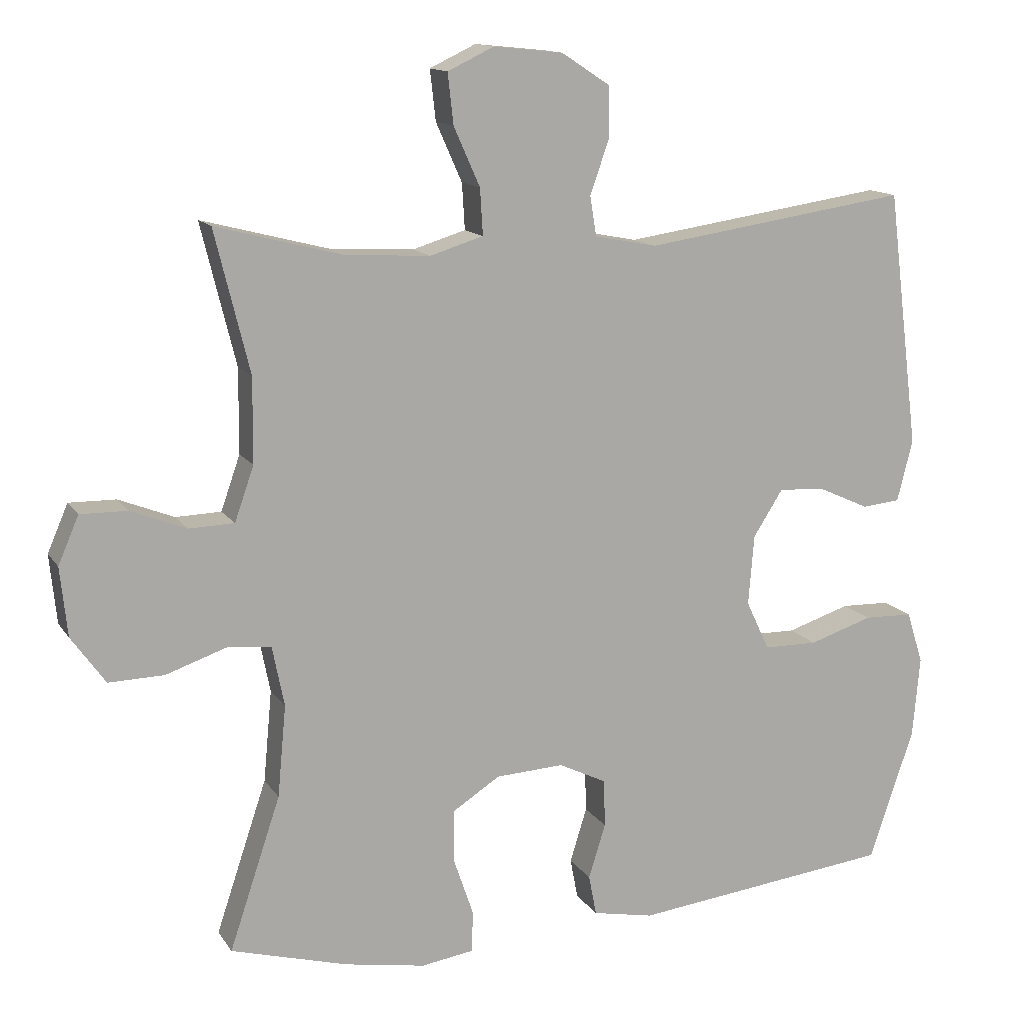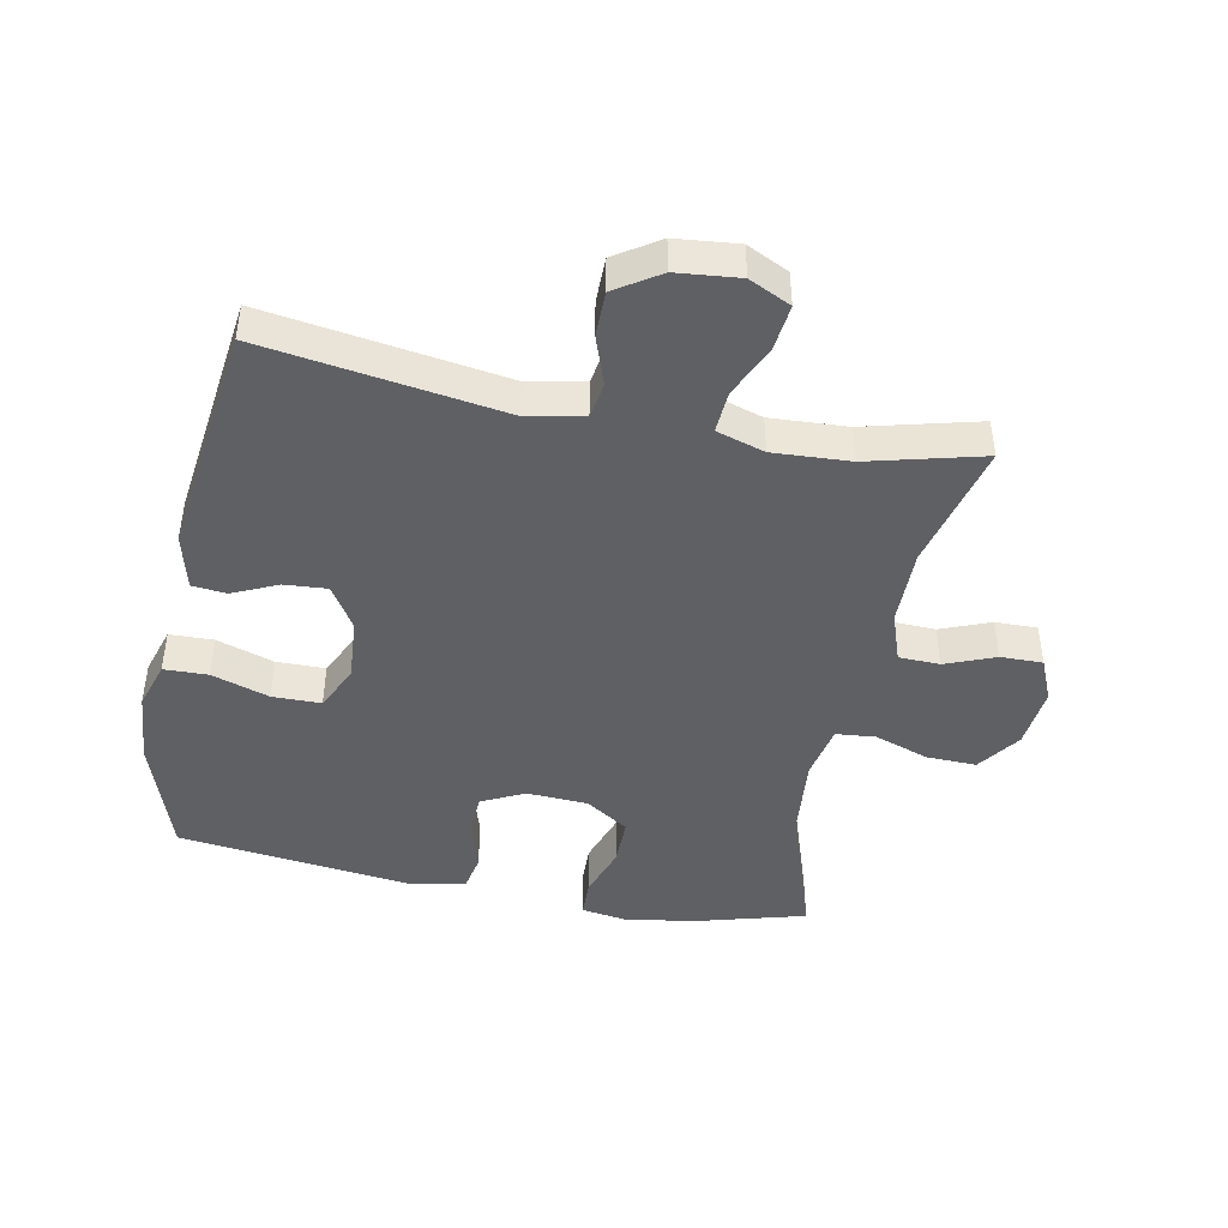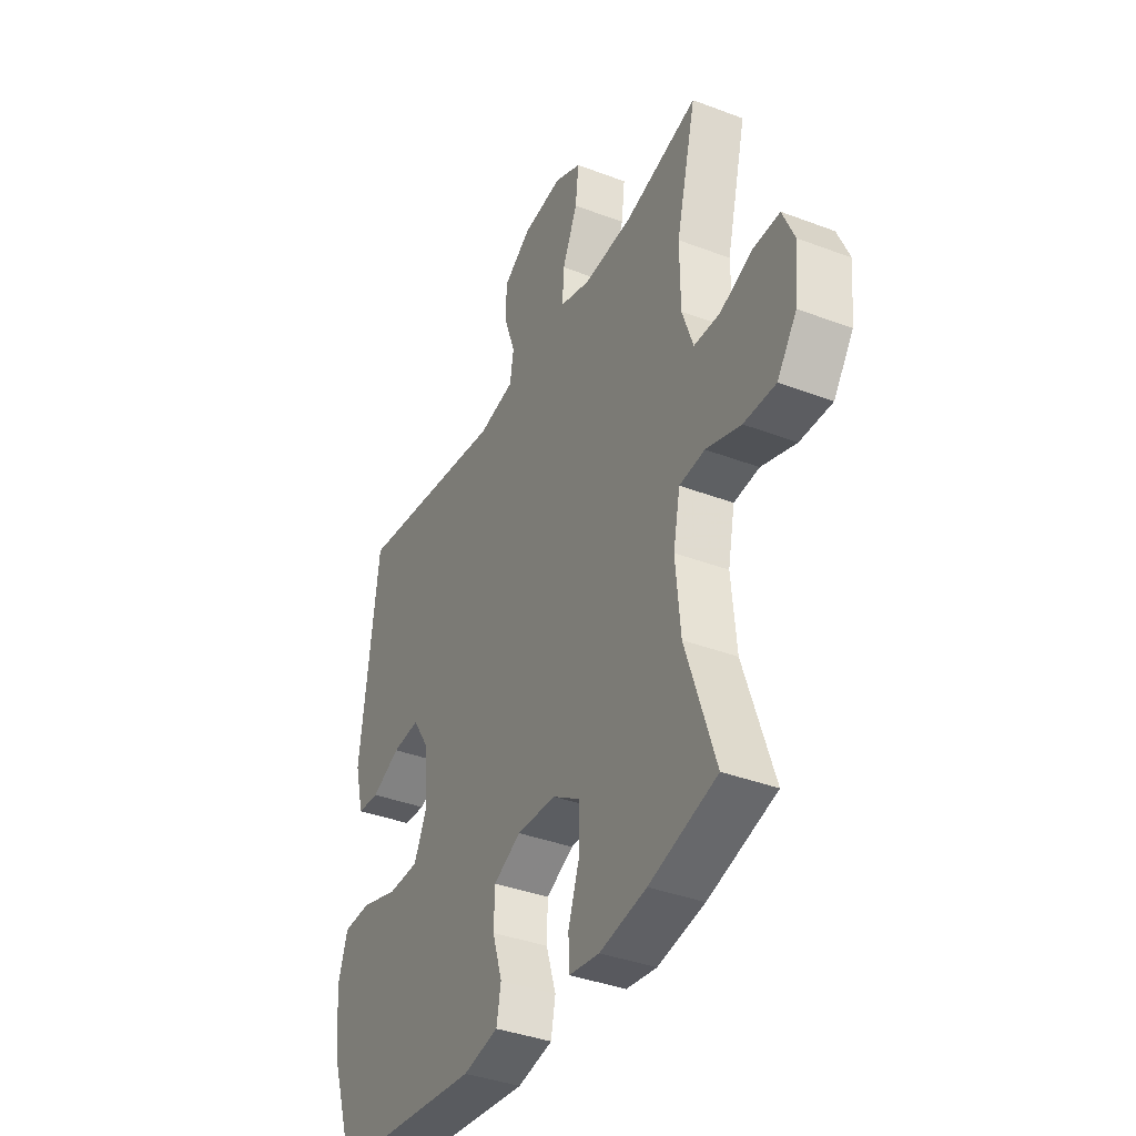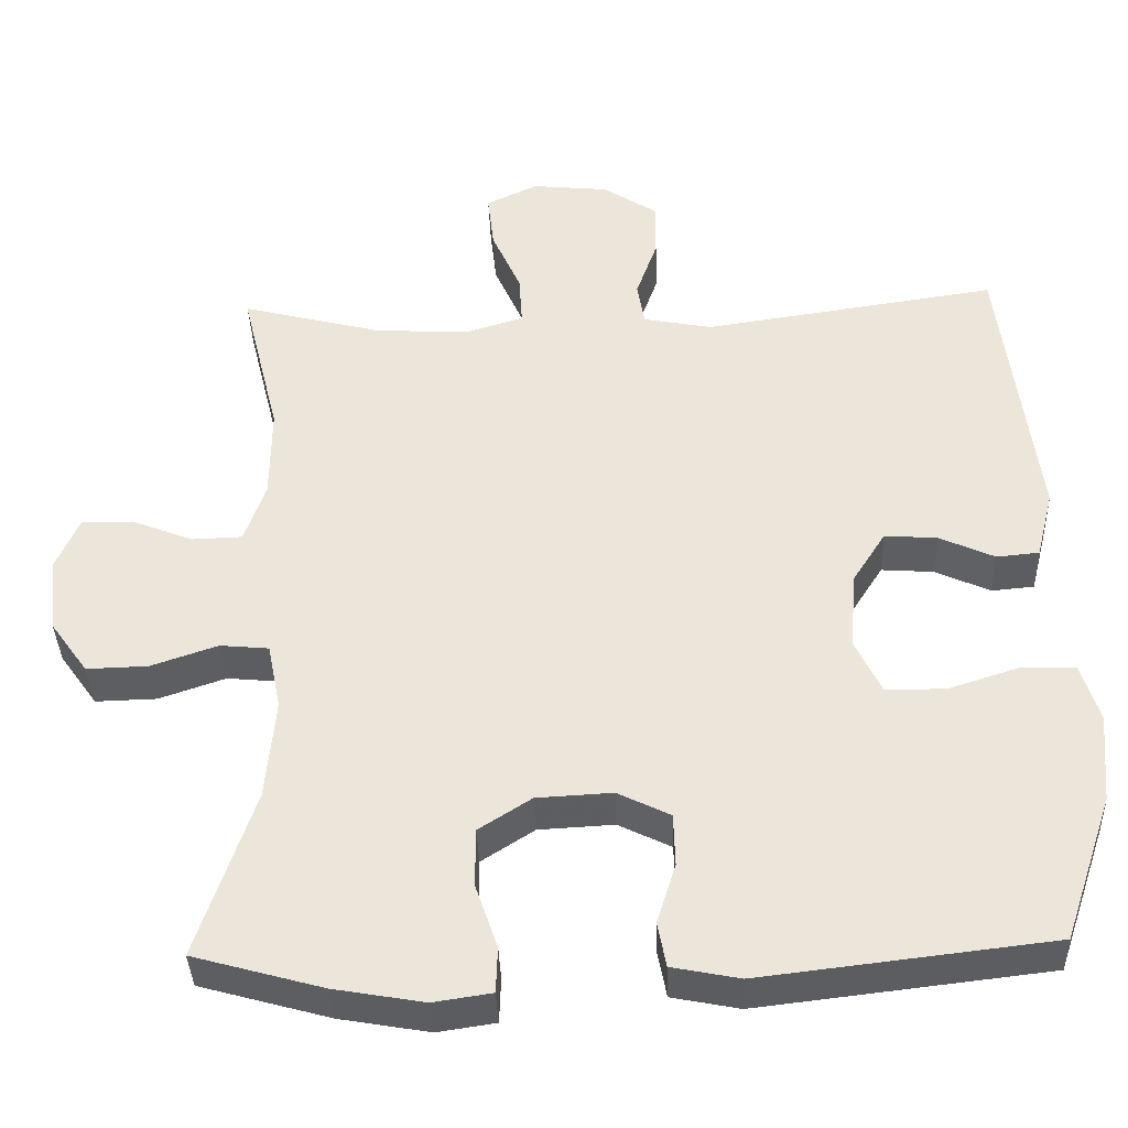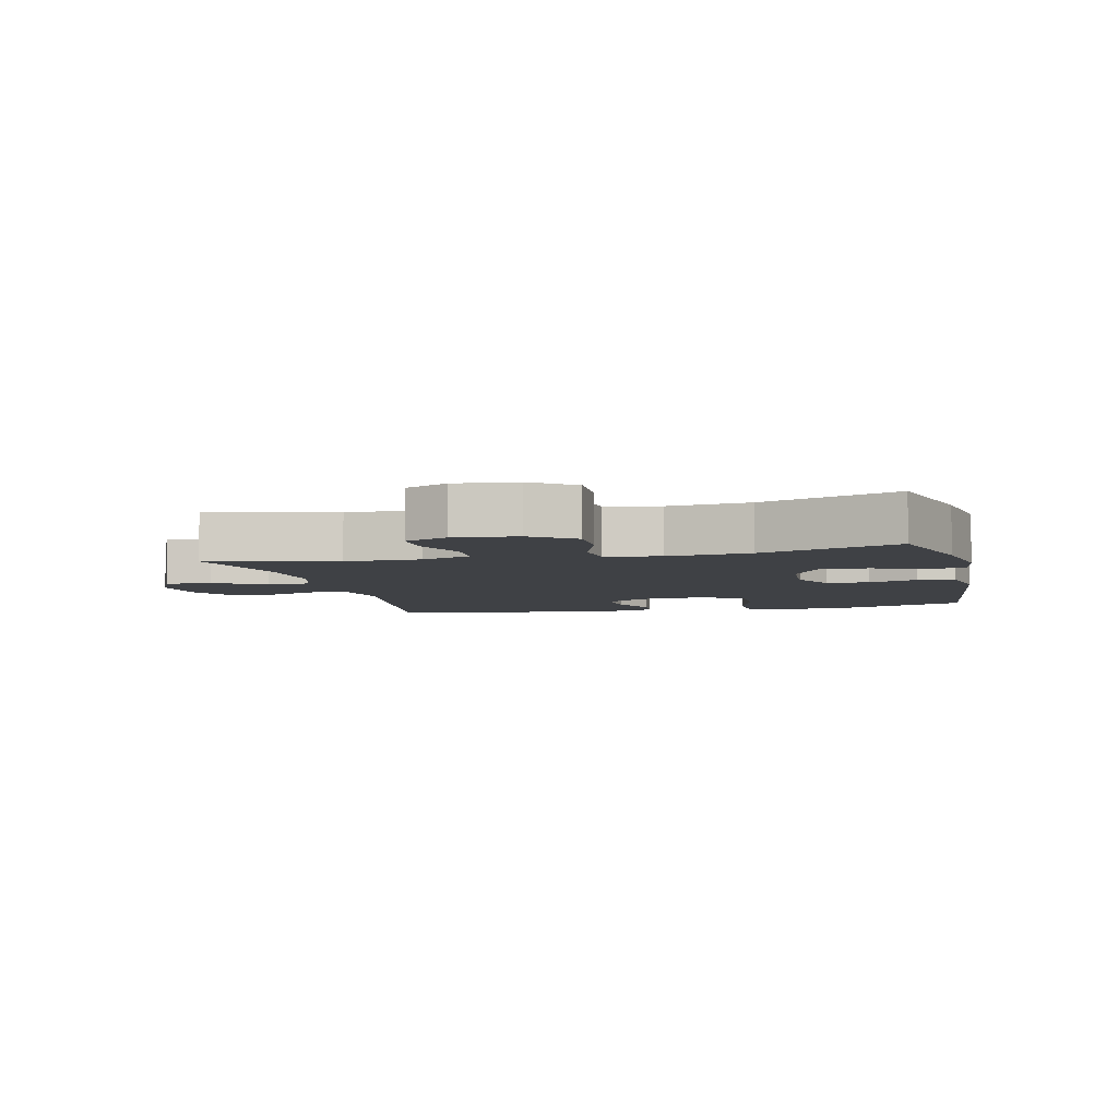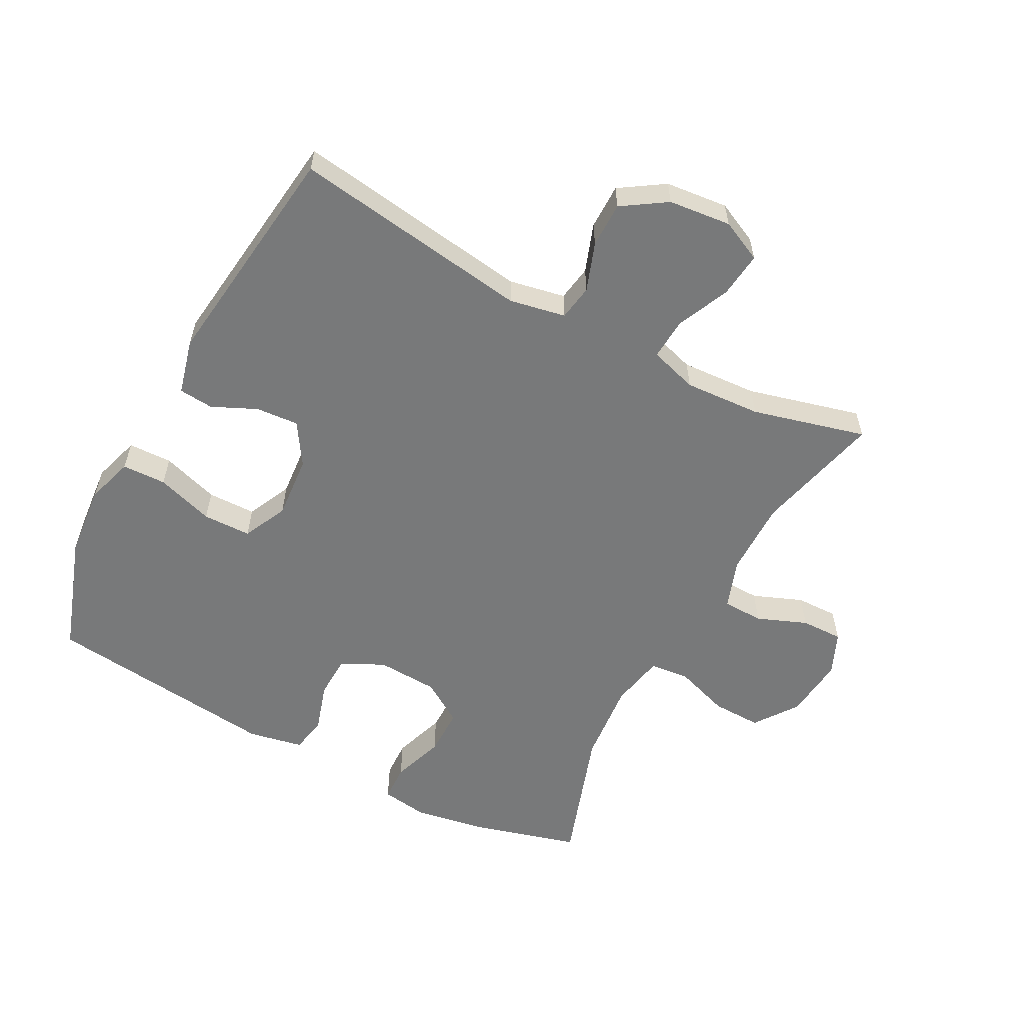
<metadata>
{"format":"obj","ext":"obj","renderer":"f3d","projection":"perspective","resolution":1024,"background":"white","views":[{"elev":13.4,"azim":158.7,"up":"+Z"},{"elev":-44.8,"azim":-11.3,"up":"+Y"},{"elev":-38.0,"azim":64.2,"up":"+Z"},{"elev":-37.7,"azim":-177.9,"up":"+Z"},{"elev":-5.7,"azim":103.6,"up":"+Y"},{"elev":-57.7,"azim":-27.9,"up":"+Y"}]}
</metadata>
<code>
v 0.5 0.07 -0.5
v 0.335 0.07 -0.546
v 0.221 0.07 -0.566
v 0.147 0.07 -0.555
v 0.145 0.07 -0.497
v 0.173 0.07 -0.415
v 0.173 0.07 -0.34
v 0.106 0.07 -0.297
v 0.01 0.07 -0.292
v -0.057 0.07 -0.325
v -0.059 0.07 -0.392
v -0.035 0.07 -0.469
v -0.046 0.07 -0.526
v -0.132 0.07 -0.543
v -0.5 0.07 -0.5
v -0.563 0.07 -0.314
v -0.573 0.07 -0.2
v -0.55 0.07 -0.126
v -0.481 0.07 -0.124
v -0.391 0.07 -0.153
v -0.315 0.07 -0.152
v -0.282 0.07 -0.082
v -0.29 0.07 0.017
v -0.332 0.07 0.083
v -0.399 0.07 0.078
v -0.469 0.07 0.046
v -0.523 0.07 0.051
v -0.545 0.07 0.138
v -0.5 0.07 0.5
v -0.126 0.07 0.445
v -0.038 0.07 0.462
v -0.029 0.07 0.518
v -0.056 0.07 0.594
v -0.056 0.07 0.665
v 0.013 0.07 0.71
v 0.111 0.07 0.72
v 0.176 0.07 0.689
v 0.168 0.07 0.618
v 0.131 0.07 0.535
v 0.127 0.07 0.47
v 0.202 0.07 0.447
v 0.322 0.07 0.454
v 0.5 0.07 0.5
v 0.451 0.07 0.301
v 0.452 0.07 0.182
v 0.479 0.07 0.105
v 0.543 0.07 0.103
v 0.621 0.07 0.134
v 0.687 0.07 0.135
v 0.716 0.07 0.068
v 0.706 0.07 -0.029
v 0.658 0.07 -0.096
v 0.58 0.07 -0.094
v 0.495 0.07 -0.065
v 0.433 0.07 -0.071
v 0.416 0.07 -0.156
v 0.428 0.07 -0.285
v 0.5 0 -0.5
v 0.335 0 -0.546
v 0.221 0 -0.566
v 0.147 0 -0.555
v 0.145 0 -0.497
v 0.173 0 -0.415
v 0.173 0 -0.34
v 0.106 0 -0.297
v 0.01 0 -0.292
v -0.057 0 -0.325
v -0.059 0 -0.392
v -0.035 0 -0.469
v -0.046 0 -0.526
v -0.132 0 -0.543
v -0.5 0 -0.5
v -0.563 0 -0.314
v -0.573 0 -0.2
v -0.55 0 -0.126
v -0.481 0 -0.124
v -0.391 0 -0.153
v -0.315 0 -0.152
v -0.282 0 -0.082
v -0.29 0 0.017
v -0.332 0 0.083
v -0.399 0 0.078
v -0.469 0 0.046
v -0.523 0 0.051
v -0.545 0 0.138
v -0.5 0 0.5
v -0.126 0 0.445
v -0.038 0 0.462
v -0.029 0 0.518
v -0.056 0 0.594
v -0.056 0 0.665
v 0.013 0 0.71
v 0.111 0 0.72
v 0.176 0 0.689
v 0.168 0 0.618
v 0.131 0 0.535
v 0.127 0 0.47
v 0.202 0 0.447
v 0.322 0 0.454
v 0.5 0 0.5
v 0.451 0 0.301
v 0.452 0 0.182
v 0.479 0 0.105
v 0.543 0 0.103
v 0.621 0 0.134
v 0.687 0 0.135
v 0.716 0 0.068
v 0.706 0 -0.029
v 0.658 0 -0.096
v 0.58 0 -0.094
v 0.495 0 -0.065
v 0.433 0 -0.071
v 0.416 0 -0.156
v 0.428 0 -0.285
f 52 53 54
f 51 52 54
f 50 51 54
f 49 50 54
f 48 49 54
f 47 48 54
f 46 47 54 55
f 45 46 55
f 44 45 55 56
f 42 43 44
f 41 42 44 56
f 37 38 39
f 36 37 39
f 35 36 39
f 34 35 39
f 33 34 39
f 32 33 39
f 31 32 39 40
f 41 56 57
f 40 41 57
f 31 40 57
f 30 31 57
f 28 29 30
f 27 28 30
f 26 27 30
f 25 26 30
f 18 19 20
f 17 18 20
f 16 17 20
f 15 16 20
f 14 15 20
f 13 14 20
f 12 13 20
f 11 12 20
f 10 11 20 21
f 9 10 21 22
f 4 5 6
f 3 4 6
f 2 3 6
f 1 2 6
f 57 1 6
f 57 6 7
f 30 57 7 8
f 24 25 30
f 30 8 9
f 24 30 9
f 23 24 9
f 9 22 23
f 111 110 109
f 111 109 108
f 111 108 107
f 111 107 106
f 111 106 105
f 111 105 104
f 112 111 104 103
f 112 103 102
f 113 112 102 101
f 101 100 99
f 113 101 99 98
f 96 95 94
f 96 94 93
f 96 93 92
f 96 92 91
f 96 91 90
f 96 90 89
f 97 96 89 88
f 114 113 98
f 114 98 97
f 114 97 88
f 114 88 87
f 87 86 85
f 87 85 84
f 87 84 83
f 87 83 82
f 77 76 75
f 77 75 74
f 77 74 73
f 77 73 72
f 77 72 71
f 77 71 70
f 77 70 69
f 77 69 68
f 78 77 68 67
f 79 78 67 66
f 63 62 61
f 63 61 60
f 63 60 59
f 63 59 58
f 63 58 114
f 64 63 114
f 65 64 114 87
f 87 82 81
f 66 65 87
f 66 87 81
f 66 81 80
f 80 79 66
f 1 58 59 2
f 2 59 60 3
f 3 60 61 4
f 4 61 62 5
f 5 62 63 6
f 6 63 64 7
f 7 64 65 8
f 8 65 66 9
f 9 66 67 10
f 10 67 68 11
f 11 68 69 12
f 12 69 70 13
f 13 70 71 14
f 14 71 72 15
f 15 72 73 16
f 16 73 74 17
f 17 74 75 18
f 18 75 76 19
f 19 76 77 20
f 20 77 78 21
f 21 78 79 22
f 22 79 80 23
f 23 80 81 24
f 24 81 82 25
f 25 82 83 26
f 26 83 84 27
f 27 84 85 28
f 28 85 86 29
f 29 86 87 30
f 30 87 88 31
f 31 88 89 32
f 32 89 90 33
f 33 90 91 34
f 34 91 92 35
f 35 92 93 36
f 36 93 94 37
f 37 94 95 38
f 38 95 96 39
f 39 96 97 40
f 40 97 98 41
f 41 98 99 42
f 42 99 100 43
f 43 100 101 44
f 44 101 102 45
f 45 102 103 46
f 46 103 104 47
f 47 104 105 48
f 48 105 106 49
f 49 106 107 50
f 50 107 108 51
f 51 108 109 52
f 52 109 110 53
f 53 110 111 54
f 54 111 112 55
f 55 112 113 56
f 56 113 114 57
f 57 114 58 1

</code>
